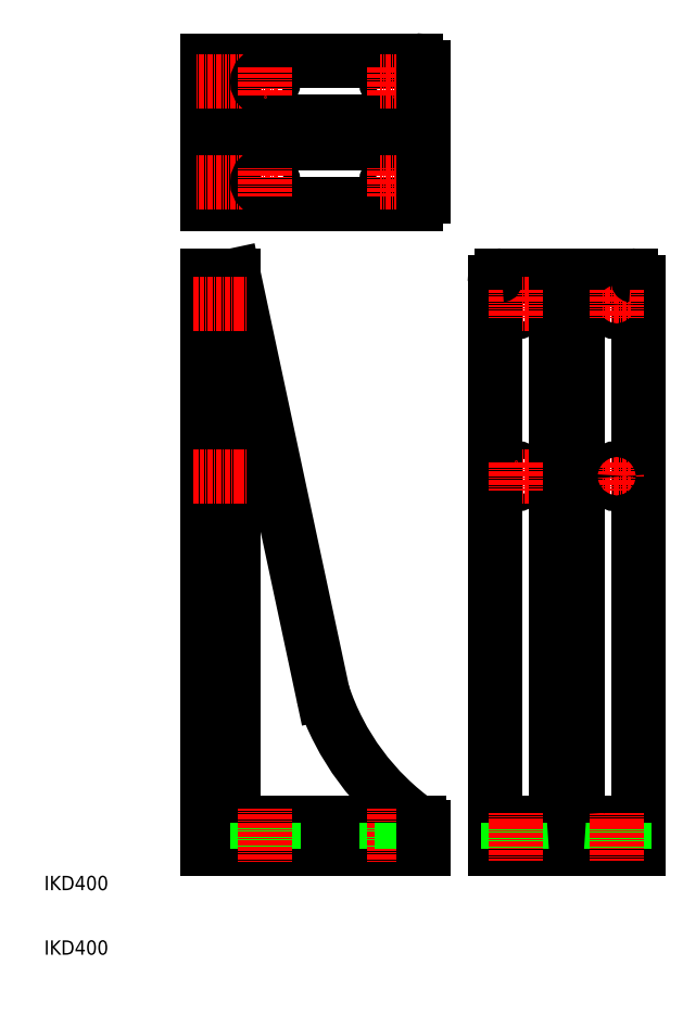
<metadata>
{"format":"dxf","ext":"dxf","renderer":"ezdxf+matplotlib","layout":"modelspace","background":"white","min_lineweight":24,"dpi":150}
</metadata>
<code>
0
SECTION
2
ENTITIES
0
TEXT
8
0
10
50
20
95
30
0
40
10
1
IKD400
0
TEXT
8
0
10
50
20
50
30
0
40
10
1
IKD400
0
LINE
8
0
10
182.1
20
523.7
30
0
11
244.3
21
232.2
31
0
0
LINE
8
0
10
182.1
20
523.7
30
0
11
182.1
21
147.7
31
0
0
LINE
8
0
10
164.1
20
523.7
30
0
11
164.1
21
123.7
31
0
0
LINE
8
0
10
188.1
20
141.7
30
0
11
311.1
21
141.7
31
0
0
LINE
8
0
10
164.1
20
123.7
30
0
11
314.1
21
123.7
31
0
0
ARC
8
0
10
188.1
20
147.7
30
0
40
6
50
180
51
270
0
LINE
8
0
10
182.1
20
378.2
30
0
11
164.1
21
378.2
31
0
0
LINE
8
0
10
182.1
20
389.2
30
0
11
164.1
21
389.2
31
0
0
LINE
8
CENTER
10
154.1
20
383.7
30
0
11
192.1
21
383.7
31
0
0
ARC
8
0
10
415.2
20
288.6
30
0
40
180
50
198.2
51
234.7
0
LINE
8
0
10
209.6
20
141.7
30
0
11
209.6
21
123.7
31
0
0
LINE
8
0
10
198.6
20
141.7
30
0
11
198.6
21
123.7
31
0
0
LINE
8
CENTER
10
204.1
20
151.7
30
0
11
204.1
21
113.7
31
0
0
LINE
8
0
10
288.6
20
141.7
30
0
11
288.6
21
123.7
31
0
0
LINE
8
CENTER
10
294.1
20
151.7
30
0
11
294.1
21
113.7
31
0
0
LINE
8
0
10
299.6
20
141.7
30
0
11
299.6
21
123.7
31
0
0
LINE
8
0
10
314.1
20
138.7
30
0
11
314.1
21
123.7
31
0
0
ARC
8
0
10
311.1
20
138.7
30
0
40
3
50
0
51
90
0
LINE
8
CENTER
10
194.1
20
658.7
30
0
11
214.1
21
658.7
31
0
0
LINE
8
CENTER
10
194.1
20
588.7
30
0
11
214.1
21
588.7
31
0
0
LINE
8
0
10
188.1
20
631.2
30
0
11
314.1
21
631.2
31
0
0
LINE
8
0
10
188.1
20
616.2
30
0
11
314.1
21
616.2
31
0
0
LINE
8
0
10
164.1
20
673.7
30
0
11
309.1
21
673.7
31
0
0
LINE
8
0
10
164.1
20
573.7
30
0
11
309.1
21
573.7
31
0
0
LINE
8
0
10
182.1
20
498.2
30
0
11
164.1
21
498.2
31
0
0
LINE
8
0
10
182.1
20
509.2
30
0
11
164.1
21
509.2
31
0
0
LINE
8
0
10
182.1
20
523.7
30
0
11
164.1
21
523.7
31
0
0
LINE
8
CENTER
10
154.1
20
503.7
30
0
11
192.1
21
503.7
31
0
0
LINE
8
0
10
164.1
20
573.7
30
0
11
164.1
21
673.7
31
0
0
LINE
8
0
10
182.1
20
573.7
30
0
11
182.1
21
673.7
31
0
0
LINE
8
0
10
182.1
20
583.2
30
0
11
164.1
21
583.2
31
0
0
LINE
8
CENTER
10
189.3
20
588.7
30
0
11
156.1
21
588.7
31
0
0
LINE
8
0
10
182.1
20
594.2
30
0
11
164.1
21
594.2
31
0
0
LINE
8
0
10
164.1
20
598.7
30
0
11
164.1
21
598.7
31
0
0
ARC
8
0
10
188.1
20
610.2
30
0
40
6
50
90
51
180
0
ARC
8
0
10
188.1
20
637.2
30
0
40
6
50
180
51
270
0
LINE
8
CENTER
10
189.3
20
658.7
30
0
11
156.1
21
658.7
31
0
0
LINE
8
0
10
182.1
20
653.2
30
0
11
164.1
21
653.2
31
0
0
LINE
8
0
10
182.1
20
664.2
30
0
11
164.1
21
664.2
31
0
0
CIRCLE
8
0
10
294.1
20
658.7
30
0
40
5.5
0
CIRCLE
8
0
10
294.1
20
588.7
30
0
40
5.5
0
LINE
8
CENTER
10
284.1
20
588.7
30
0
11
304.1
21
588.7
31
0
0
LINE
8
CENTER
10
284.1
20
658.7
30
0
11
304.1
21
658.7
31
0
0
CIRCLE
8
0
10
204.1
20
588.7
30
0
40
5.5
0
LINE
8
CENTER
10
204.1
20
598.7
30
0
11
204.1
21
578.7
31
0
0
LINE
8
CENTER
10
294.1
20
598.7
30
0
11
294.1
21
578.7
31
0
0
CIRCLE
8
0
10
204.1
20
658.7
30
0
40
5.5
0
LINE
8
CENTER
10
204.1
20
668.7
30
0
11
204.1
21
648.7
31
0
0
LINE
8
CENTER
10
294.1
20
668.7
30
0
11
294.1
21
648.7
31
0
0
LINE
8
0
10
314.1
20
578.7
30
0
11
314.1
21
668.7
31
0
0
ARC
8
0
10
309.1
20
578.7
30
0
40
5
50
270
51
0
0
ARC
8
0
10
309.1
20
668.7
30
0
40
5
50
0
51
90
0
LINE
8
0
10
459.1
20
523.7
30
0
11
369.1
21
523.7
31
0
0
CIRCLE
8
0
10
379.1
20
383.7
30
0
40
5.5
0
CIRCLE
8
0
10
379.1
20
503.7
30
0
40
5.5
0
LINE
8
0
10
464.1
20
141.7
30
0
11
364.1
21
141.7
31
0
0
LINE
8
0
10
464.1
20
123.7
30
0
11
364.1
21
123.7
31
0
0
LINE
8
CENTER
10
369.1
20
503.7
30
0
11
389.1
21
503.7
31
0
0
LINE
8
CENTER
10
369.1
20
383.7
30
0
11
389.1
21
383.7
31
0
0
LINE
8
0
10
464.1
20
123.7
30
0
11
464.1
21
518.7
31
0
0
LINE
8
0
10
421.6
20
147.7
30
0
11
421.6
21
523.7
31
0
0
LINE
8
0
10
406.6
20
147.7
30
0
11
406.6
21
523.7
31
0
0
LINE
8
0
10
384.6
20
141.7
30
0
11
384.6
21
123.7
31
0
0
LINE
8
0
10
443.6
20
141.7
30
0
11
443.6
21
123.7
31
0
0
LINE
8
0
10
454.6
20
141.7
30
0
11
454.6
21
123.7
31
0
0
LINE
8
CENTER
10
449.1
20
148.9
30
0
11
449.1
21
115.7
31
0
0
LINE
8
0
10
439.1
20
123.7
30
0
11
439.1
21
123.7
31
0
0
LINE
8
CENTER
10
439.1
20
383.7
30
0
11
459.1
21
383.7
31
0
0
LINE
8
CENTER
10
449.1
20
373.7
30
0
11
449.1
21
393.7
31
0
0
CIRCLE
8
0
10
449.1
20
383.7
30
0
40
5.5
0
ARC
8
0
10
427.6
20
147.7
30
0
40
6
50
180
51
270
0
ARC
8
0
10
400.6
20
147.7
30
0
40
6
50
270
51
0
0
LINE
8
CENTER
10
439.1
20
503.7
30
0
11
459.1
21
503.7
31
0
0
CIRCLE
8
0
10
449.1
20
503.7
30
0
40
5.5
0
LINE
8
CENTER
10
449.1
20
493.7
30
0
11
449.1
21
513.7
31
0
0
ARC
8
0
10
459.1
20
518.7
30
0
40
5
50
0
51
90
0
LINE
8
0
10
364.1
20
123.7
30
0
11
364.1
21
518.7
31
0
0
LINE
8
0
10
373.6
20
141.7
30
0
11
373.6
21
123.7
31
0
0
LINE
8
CENTER
10
379.1
20
148.9
30
0
11
379.1
21
115.7
31
0
0
LINE
8
CENTER
10
379.1
20
373.7
30
0
11
379.1
21
393.7
31
0
0
LINE
8
CENTER
10
379.1
20
493.7
30
0
11
379.1
21
513.7
31
0
0
ARC
8
0
10
369.1
20
518.7
30
0
40
5
50
90
51
180
0
ENDSEC
0
EOF

</code>
